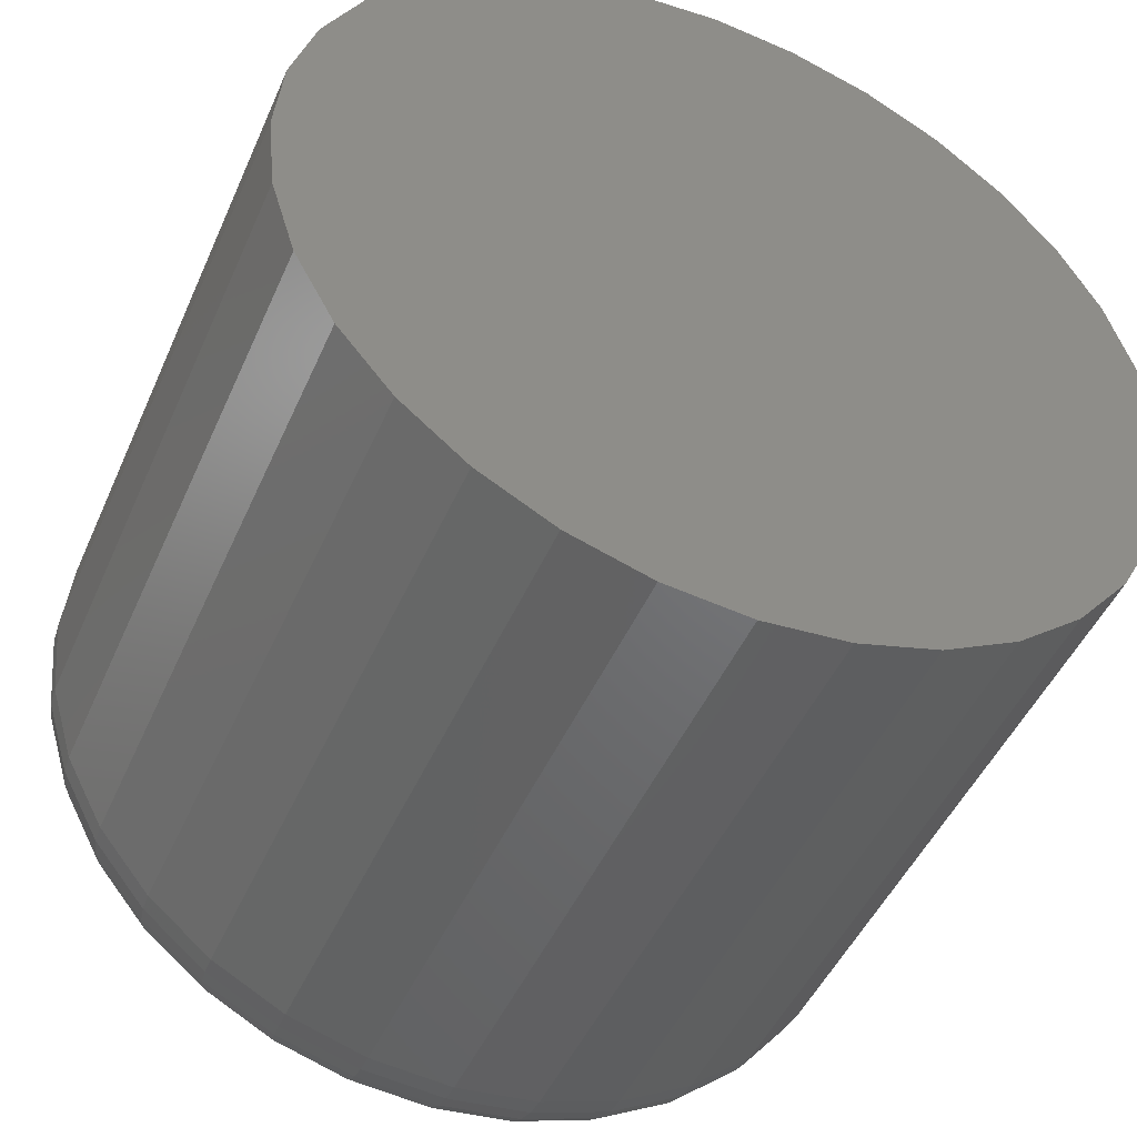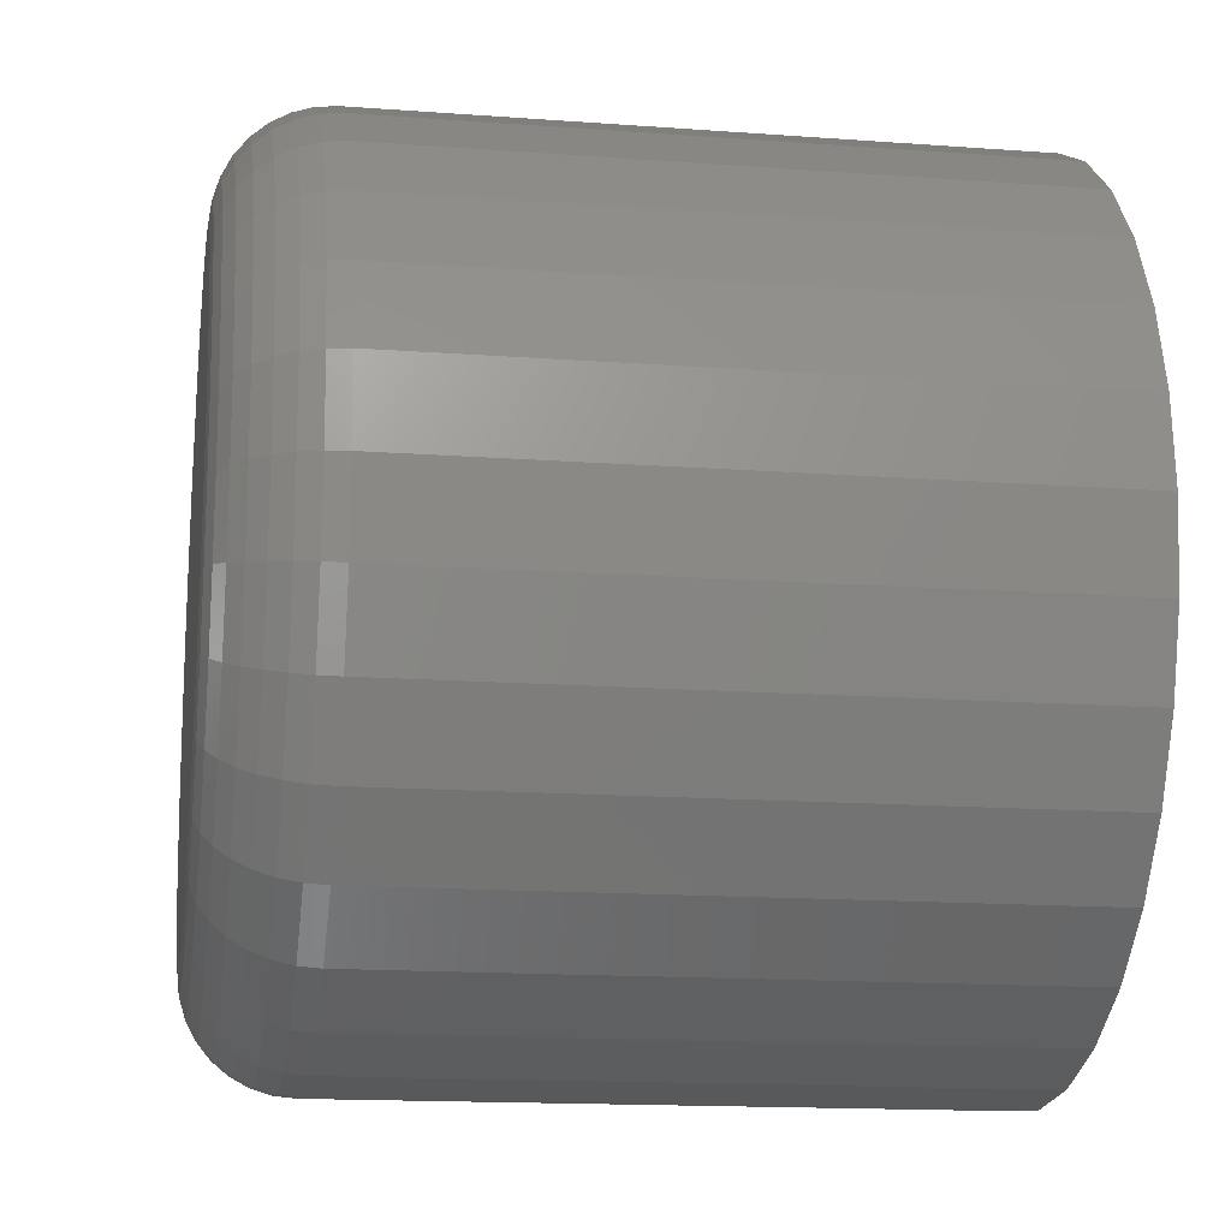
<metadata>
{"format":"stl","ext":"stl","renderer":"f3d","projection":"perspective","resolution":1024,"background":"white","views":[{"elev":-47.3,"azim":157.0,"up":"+Z"},{"elev":-15.2,"azim":81.0,"up":"+Z"}]}
</metadata>
<code>
# stl→obj: 320 verts, 636 faces
v -0.0007401 -0.05469 0.1271
v -0.005377 -0.05469 0.1267
v -0.009835 -0.05469 0.1253
v 0.003896 -0.05469 0.1267
v 0.008355 -0.05469 0.1253
v -0.01394 -0.05469 0.1231
v 0.01246 -0.05469 0.1231
v -0.01755 -0.05469 0.1202
v 0.01607 -0.05469 0.1202
v -0.0205 -0.05469 0.1166
v 0.01902 -0.05469 0.1166
v -0.0227 -0.05469 0.1125
v 0.02122 -0.05469 0.1125
v -0.02405 -0.05469 0.108
v 0.02257 -0.05469 0.108
v 0.02257 -0.05469 0.09874
v -0.0227 -0.05469 0.09428
v 0.02122 -0.05469 0.09428
v -0.0205 -0.05469 0.09017
v 0.01902 -0.05469 0.09017
v -0.01755 -0.05469 0.08657
v 0.01607 -0.05469 0.08657
v -0.01394 -0.05469 0.08361
v 0.01246 -0.05469 0.08361
v -0.009835 -0.05469 0.08141
v 0.008355 -0.05469 0.08141
v -0.005377 -0.05469 0.08006
v -0.0007401 -0.05469 0.07961
v 0.003896 -0.05469 0.08006
v 0.02303 -0.05469 0.1034
v -0.02451 -0.05469 0.1034
v -0.02405 -0.05469 0.09874
v 0.03084 9.024e-17 0.1034
v 0.03084 -0.04688 0.1034
v 0.03023 8.983e-17 0.09721
v 0.03023 -0.04688 0.09721
v 0.02844 8.93e-17 0.09129
v 0.02844 -0.04688 0.09129
v 0.02552 8.868e-17 0.08583
v 0.02552 -0.04688 0.08583
v 0.02159 8.798e-17 0.08104
v 0.02159 -0.04688 0.08104
v 0.0168 8.723e-17 0.07711
v 0.0168 -0.04688 0.07711
v 0.01134 8.646e-17 0.0742
v 0.01134 -0.04688 0.0742
v 0.005421 8.57e-17 0.0724
v 0.005421 -0.04688 0.0724
v -0.0007401 8.498e-17 0.07179
v -0.0007401 -0.04688 0.07179
v -0.006901 8.433e-17 0.0724
v -0.006901 -0.04688 0.0724
v -0.01282 8.377e-17 0.0742
v -0.01282 -0.04688 0.0742
v -0.01828 8.333e-17 0.07711
v -0.01828 -0.04688 0.07711
v -0.02307 8.302e-17 0.08104
v -0.02307 -0.04688 0.08104
v -0.027 8.285e-17 0.08583
v -0.027 -0.04688 0.08583
v -0.02992 8.283e-17 0.09129
v -0.02992 -0.04688 0.09129
v -0.03171 8.296e-17 0.09721
v -0.03171 -0.04688 0.09721
v -0.03232 8.323e-17 0.1034
v -0.03232 -0.04688 0.1034
v -0.03171 8.364e-17 0.1095
v -0.03171 -0.04688 0.1095
v -0.02992 8.417e-17 0.1155
v -0.02992 -0.04688 0.1155
v -0.027 8.479e-17 0.1209
v -0.027 -0.04688 0.1209
v -0.02307 8.55e-17 0.1257
v -0.02307 -0.04688 0.1257
v -0.01828 8.625e-17 0.1296
v -0.01828 -0.04688 0.1296
v -0.01282 8.701e-17 0.1325
v -0.01282 -0.04688 0.1325
v -0.006901 8.777e-17 0.1343
v -0.006901 -0.04688 0.1343
v -0.0007401 8.849e-17 0.135
v -0.0007401 -0.04688 0.135
v 0.005421 8.914e-17 0.1343
v 0.005421 -0.04688 0.1343
v 0.01134 8.97e-17 0.1325
v 0.01134 -0.04688 0.1325
v 0.0168 9.014e-17 0.1296
v 0.0168 -0.04688 0.1296
v 0.02159 9.045e-17 0.1257
v 0.02159 -0.04688 0.1257
v 0.02552 9.063e-17 0.1209
v 0.02552 -0.04688 0.1209
v 0.02844 9.065e-17 0.1155
v 0.02844 -0.04688 0.1155
v 0.03023 9.052e-17 0.1095
v 0.03023 -0.04688 0.1095
v -0.02603 -0.05454 0.1034
v -0.02554 -0.05454 0.1083
v -0.0275 -0.05409 0.1034
v -0.02698 -0.05409 0.1086
v -0.02885 -0.05337 0.1034
v -0.02831 -0.05337 0.1089
v -0.03003 -0.0524 0.1034
v -0.02947 -0.0524 0.1091
v -0.031 -0.05122 0.1034
v -0.03042 -0.05122 0.1093
v -0.03172 -0.04986 0.1034
v -0.03113 -0.04986 0.1094
v -0.03217 -0.0484 0.1034
v -0.03157 -0.0484 0.1095
v 0.02406 -0.05454 0.1083
v 0.02455 -0.05454 0.1034
v 0.0255 -0.05409 0.1086
v 0.02602 -0.05409 0.1034
v 0.02683 -0.05337 0.1089
v 0.02737 -0.05337 0.1034
v 0.02799 -0.0524 0.1091
v 0.02855 -0.0524 0.1034
v 0.02894 -0.05122 0.1093
v 0.02952 -0.05122 0.1034
v 0.02965 -0.04986 0.1094
v 0.03024 -0.04986 0.1034
v 0.03008 -0.0484 0.1095
v 0.03069 -0.0484 0.1034
v 0.02263 -0.05454 0.113
v 0.02398 -0.05409 0.1136
v 0.02523 -0.05337 0.1141
v 0.02632 -0.0524 0.1146
v 0.02722 -0.05122 0.115
v 0.02789 -0.04986 0.1152
v 0.0283 -0.0484 0.1154
v 0.02029 -0.05454 0.1174
v 0.02151 -0.05409 0.1182
v 0.02263 -0.05337 0.119
v 0.02361 -0.0524 0.1196
v 0.02442 -0.05122 0.1202
v 0.02502 -0.04986 0.1206
v 0.02539 -0.0484 0.1208
v 0.01714 -0.05454 0.1213
v 0.01818 -0.05409 0.1223
v 0.01913 -0.05337 0.1232
v 0.01997 -0.0524 0.1241
v 0.02066 -0.05122 0.1248
v 0.02117 -0.04986 0.1253
v 0.02148 -0.0484 0.1256
v 0.01331 -0.05454 0.1244
v 0.01412 -0.05409 0.1256
v 0.01488 -0.05337 0.1267
v 0.01553 -0.0524 0.1277
v 0.01607 -0.05122 0.1285
v 0.01647 -0.04986 0.1291
v 0.01672 -0.0484 0.1295
v 0.008938 -0.05454 0.1267
v 0.009499 -0.05409 0.1281
v 0.01002 -0.05337 0.1293
v 0.01047 -0.0524 0.1304
v 0.01084 -0.05122 0.1313
v 0.01112 -0.04986 0.132
v 0.01129 -0.0484 0.1324
v 0.004194 -0.05454 0.1282
v 0.00448 -0.05409 0.1296
v 0.004743 -0.05337 0.1309
v 0.004974 -0.0524 0.1321
v 0.005164 -0.05122 0.1331
v 0.005305 -0.04986 0.1338
v 0.005391 -0.0484 0.1342
v -0.0007401 -0.05454 0.1287
v -0.0007401 -0.05409 0.1301
v -0.0007401 -0.05337 0.1315
v -0.0007401 -0.0524 0.1327
v -0.0007401 -0.05122 0.1336
v -0.0007401 -0.04986 0.1344
v -0.0007401 -0.0484 0.1348
v -0.005674 -0.05454 0.1282
v -0.00596 -0.05409 0.1296
v -0.006224 -0.05337 0.1309
v -0.006454 -0.0524 0.1321
v -0.006644 -0.05122 0.1331
v -0.006785 -0.04986 0.1338
v -0.006872 -0.0484 0.1342
v -0.01042 -0.05454 0.1267
v -0.01098 -0.05409 0.1281
v -0.0115 -0.05337 0.1293
v -0.01195 -0.0524 0.1304
v -0.01232 -0.05122 0.1313
v -0.0126 -0.04986 0.132
v -0.01277 -0.0484 0.1324
v -0.01479 -0.05454 0.1244
v -0.01561 -0.05409 0.1256
v -0.01636 -0.05337 0.1267
v -0.01701 -0.0524 0.1277
v -0.01755 -0.05122 0.1285
v -0.01795 -0.04986 0.1291
v -0.0182 -0.0484 0.1295
v -0.01862 -0.05454 0.1213
v -0.01966 -0.05409 0.1223
v -0.02061 -0.05337 0.1232
v -0.02145 -0.0524 0.1241
v -0.02214 -0.05122 0.1248
v -0.02265 -0.04986 0.1253
v -0.02296 -0.0484 0.1256
v -0.02177 -0.05454 0.1174
v -0.02299 -0.05409 0.1182
v -0.02411 -0.05337 0.119
v -0.02509 -0.0524 0.1196
v -0.0259 -0.05122 0.1202
v -0.0265 -0.04986 0.1206
v -0.02687 -0.0484 0.1208
v -0.02411 -0.05454 0.113
v -0.02546 -0.05409 0.1136
v -0.02671 -0.05337 0.1141
v -0.0278 -0.0524 0.1146
v -0.0287 -0.05122 0.115
v -0.02937 -0.04986 0.1152
v -0.02978 -0.0484 0.1154
v 0.02406 -0.05454 0.09844
v 0.0255 -0.05409 0.09815
v 0.02683 -0.05337 0.09789
v 0.02799 -0.0524 0.09766
v 0.02894 -0.05122 0.09747
v 0.02965 -0.04986 0.09733
v 0.03008 -0.0484 0.09724
v -0.02554 -0.05454 0.09844
v -0.02698 -0.05409 0.09815
v -0.02831 -0.05337 0.09789
v -0.02947 -0.0524 0.09766
v -0.03042 -0.05122 0.09747
v -0.03113 -0.04986 0.09733
v -0.03157 -0.0484 0.09724
v -0.02411 -0.05454 0.09369
v -0.02546 -0.05409 0.09313
v -0.02671 -0.05337 0.09262
v -0.0278 -0.0524 0.09216
v -0.0287 -0.05122 0.09179
v -0.02937 -0.04986 0.09151
v -0.02978 -0.0484 0.09134
v -0.02177 -0.05454 0.08932
v -0.02299 -0.05409 0.08851
v -0.02411 -0.05337 0.08776
v -0.02509 -0.0524 0.0871
v -0.0259 -0.05122 0.08656
v -0.0265 -0.04986 0.08616
v -0.02687 -0.0484 0.08591
v -0.01862 -0.05454 0.08549
v -0.01966 -0.05409 0.08445
v -0.02061 -0.05337 0.0835
v -0.02145 -0.0524 0.08266
v -0.02214 -0.05122 0.08197
v -0.02265 -0.04986 0.08146
v -0.02296 -0.0484 0.08115
v -0.01479 -0.05454 0.08234
v -0.01561 -0.05409 0.08112
v -0.01636 -0.05337 0.08
v -0.01701 -0.0524 0.07902
v -0.01755 -0.05122 0.07821
v -0.01795 -0.04986 0.07761
v -0.0182 -0.0484 0.07724
v -0.01042 -0.05454 0.08001
v -0.01098 -0.05409 0.07865
v -0.0115 -0.05337 0.0774
v -0.01195 -0.0524 0.07631
v -0.01232 -0.05122 0.07541
v -0.0126 -0.04986 0.07475
v -0.01277 -0.0484 0.07434
v -0.005674 -0.05454 0.07857
v -0.00596 -0.05409 0.07713
v -0.006224 -0.05337 0.0758
v -0.006454 -0.0524 0.07464
v -0.006644 -0.05122 0.07369
v -0.006785 -0.04986 0.07298
v -0.006872 -0.0484 0.07255
v -0.0007401 -0.05454 0.07808
v -0.0007401 -0.05409 0.07662
v -0.0007401 -0.05337 0.07526
v -0.0007401 -0.0524 0.07408
v -0.0007401 -0.05122 0.07311
v -0.0007401 -0.04986 0.07239
v -0.0007401 -0.0484 0.07194
v 0.004194 -0.05454 0.07857
v 0.00448 -0.05409 0.07713
v 0.004743 -0.05337 0.0758
v 0.004974 -0.0524 0.07464
v 0.005164 -0.05122 0.07369
v 0.005305 -0.04986 0.07298
v 0.005391 -0.0484 0.07255
v 0.008938 -0.05454 0.08001
v 0.009499 -0.05409 0.07865
v 0.01002 -0.05337 0.0774
v 0.01047 -0.0524 0.07631
v 0.01084 -0.05122 0.07541
v 0.01112 -0.04986 0.07475
v 0.01129 -0.0484 0.07434
v 0.01331 -0.05454 0.08234
v 0.01412 -0.05409 0.08112
v 0.01488 -0.05337 0.08
v 0.01553 -0.0524 0.07902
v 0.01607 -0.05122 0.07821
v 0.01647 -0.04986 0.07761
v 0.01672 -0.0484 0.07724
v 0.01714 -0.05454 0.08549
v 0.01818 -0.05409 0.08445
v 0.01913 -0.05337 0.0835
v 0.01997 -0.0524 0.08266
v 0.02066 -0.05122 0.08197
v 0.02117 -0.04986 0.08146
v 0.02148 -0.0484 0.08115
v 0.02029 -0.05454 0.08932
v 0.02151 -0.05409 0.08851
v 0.02263 -0.05337 0.08776
v 0.02361 -0.0524 0.0871
v 0.02442 -0.05122 0.08656
v 0.02502 -0.04986 0.08616
v 0.02539 -0.0484 0.08591
v 0.02263 -0.05454 0.09369
v 0.02398 -0.05409 0.09313
v 0.02523 -0.05337 0.09262
v 0.02632 -0.0524 0.09216
v 0.02722 -0.05122 0.09179
v 0.02789 -0.04986 0.09151
v 0.0283 -0.0484 0.09134
f 1 2 3
f 4 1 3
f 4 3 5
f 5 3 6
f 5 6 7
f 7 6 8
f 7 8 9
f 9 8 10
f 9 10 11
f 11 10 12
f 11 12 13
f 13 12 14
f 13 14 15
f 16 17 18
f 18 17 19
f 18 19 20
f 20 19 21
f 20 21 22
f 22 21 23
f 22 23 24
f 24 23 25
f 24 25 26
f 26 25 27
f 26 27 28
f 26 28 29
f 15 14 30
f 30 14 31
f 30 31 16
f 16 31 32
f 16 32 17
f 33 34 35
f 35 34 36
f 35 36 37
f 37 36 38
f 37 38 39
f 39 38 40
f 39 40 41
f 41 40 42
f 41 42 43
f 43 42 44
f 43 44 45
f 45 44 46
f 45 46 47
f 47 46 48
f 47 48 49
f 49 48 50
f 49 50 51
f 51 50 52
f 51 52 53
f 53 52 54
f 53 54 55
f 55 54 56
f 55 56 57
f 57 56 58
f 57 58 59
f 59 58 60
f 59 60 61
f 61 60 62
f 61 62 63
f 63 62 64
f 63 64 65
f 65 64 66
f 65 66 67
f 67 66 68
f 67 68 69
f 69 68 70
f 69 70 71
f 71 70 72
f 71 72 73
f 73 72 74
f 73 74 75
f 75 74 76
f 75 76 77
f 77 76 78
f 77 78 79
f 79 78 80
f 79 80 81
f 81 80 82
f 81 82 83
f 83 82 84
f 83 84 85
f 85 84 86
f 85 86 87
f 87 86 88
f 87 88 89
f 89 88 90
f 89 90 91
f 91 90 92
f 91 92 93
f 93 92 94
f 93 94 95
f 95 94 96
f 95 96 33
f 33 96 34
f 31 14 97
f 97 14 98
f 97 98 99
f 99 98 100
f 99 100 101
f 101 100 102
f 101 102 103
f 103 102 104
f 103 104 105
f 105 104 106
f 105 106 107
f 107 106 108
f 107 108 109
f 109 108 110
f 109 110 66
f 66 110 68
f 15 30 111
f 111 30 112
f 111 112 113
f 113 112 114
f 113 114 115
f 115 114 116
f 115 116 117
f 117 116 118
f 117 118 119
f 119 118 120
f 119 120 121
f 121 120 122
f 121 122 123
f 123 122 124
f 123 124 96
f 96 124 34
f 13 15 125
f 125 15 111
f 125 111 126
f 126 111 113
f 126 113 127
f 127 113 115
f 127 115 128
f 128 115 117
f 128 117 129
f 129 117 119
f 129 119 130
f 130 119 121
f 130 121 131
f 131 121 123
f 131 123 94
f 94 123 96
f 11 13 132
f 132 13 125
f 132 125 133
f 133 125 126
f 133 126 134
f 134 126 127
f 134 127 135
f 135 127 128
f 135 128 136
f 136 128 129
f 136 129 137
f 137 129 130
f 137 130 138
f 138 130 131
f 138 131 92
f 92 131 94
f 9 11 139
f 139 11 132
f 139 132 140
f 140 132 133
f 140 133 141
f 141 133 134
f 141 134 142
f 142 134 135
f 142 135 143
f 143 135 136
f 143 136 144
f 144 136 137
f 144 137 145
f 145 137 138
f 145 138 90
f 90 138 92
f 7 9 146
f 146 9 139
f 146 139 147
f 147 139 140
f 147 140 148
f 148 140 141
f 148 141 149
f 149 141 142
f 149 142 150
f 150 142 143
f 150 143 151
f 151 143 144
f 151 144 152
f 152 144 145
f 152 145 88
f 88 145 90
f 5 7 153
f 153 7 146
f 153 146 154
f 154 146 147
f 154 147 155
f 155 147 148
f 155 148 156
f 156 148 149
f 156 149 157
f 157 149 150
f 157 150 158
f 158 150 151
f 158 151 159
f 159 151 152
f 159 152 86
f 86 152 88
f 4 5 160
f 160 5 153
f 160 153 161
f 161 153 154
f 161 154 162
f 162 154 155
f 162 155 163
f 163 155 156
f 163 156 164
f 164 156 157
f 164 157 165
f 165 157 158
f 165 158 166
f 166 158 159
f 166 159 84
f 84 159 86
f 1 4 167
f 167 4 160
f 167 160 168
f 168 160 161
f 168 161 169
f 169 161 162
f 169 162 170
f 170 162 163
f 170 163 171
f 171 163 164
f 171 164 172
f 172 164 165
f 172 165 173
f 173 165 166
f 173 166 82
f 82 166 84
f 2 1 174
f 174 1 167
f 174 167 175
f 175 167 168
f 175 168 176
f 176 168 169
f 176 169 177
f 177 169 170
f 177 170 178
f 178 170 171
f 178 171 179
f 179 171 172
f 179 172 180
f 180 172 173
f 180 173 80
f 80 173 82
f 3 2 181
f 181 2 174
f 181 174 182
f 182 174 175
f 182 175 183
f 183 175 176
f 183 176 184
f 184 176 177
f 184 177 185
f 185 177 178
f 185 178 186
f 186 178 179
f 186 179 187
f 187 179 180
f 187 180 78
f 78 180 80
f 6 3 188
f 188 3 181
f 188 181 189
f 189 181 182
f 189 182 190
f 190 182 183
f 190 183 191
f 191 183 184
f 191 184 192
f 192 184 185
f 192 185 193
f 193 185 186
f 193 186 194
f 194 186 187
f 194 187 76
f 76 187 78
f 8 6 195
f 195 6 188
f 195 188 196
f 196 188 189
f 196 189 197
f 197 189 190
f 197 190 198
f 198 190 191
f 198 191 199
f 199 191 192
f 199 192 200
f 200 192 193
f 200 193 201
f 201 193 194
f 201 194 74
f 74 194 76
f 10 8 202
f 202 8 195
f 202 195 203
f 203 195 196
f 203 196 204
f 204 196 197
f 204 197 205
f 205 197 198
f 205 198 206
f 206 198 199
f 206 199 207
f 207 199 200
f 207 200 208
f 208 200 201
f 208 201 72
f 72 201 74
f 12 10 209
f 209 10 202
f 209 202 210
f 210 202 203
f 210 203 211
f 211 203 204
f 211 204 212
f 212 204 205
f 212 205 213
f 213 205 206
f 213 206 214
f 214 206 207
f 214 207 215
f 215 207 208
f 215 208 70
f 70 208 72
f 14 12 98
f 98 12 209
f 98 209 100
f 100 209 210
f 100 210 102
f 102 210 211
f 102 211 104
f 104 211 212
f 104 212 106
f 106 212 213
f 106 213 108
f 108 213 214
f 108 214 110
f 110 214 215
f 110 215 68
f 68 215 70
f 30 16 112
f 112 16 216
f 112 216 114
f 114 216 217
f 114 217 116
f 116 217 218
f 116 218 118
f 118 218 219
f 118 219 120
f 120 219 220
f 120 220 122
f 122 220 221
f 122 221 124
f 124 221 222
f 124 222 34
f 34 222 36
f 32 31 223
f 223 31 97
f 223 97 224
f 224 97 99
f 224 99 225
f 225 99 101
f 225 101 226
f 226 101 103
f 226 103 227
f 227 103 105
f 227 105 228
f 228 105 107
f 228 107 229
f 229 107 109
f 229 109 64
f 64 109 66
f 17 32 230
f 230 32 223
f 230 223 231
f 231 223 224
f 231 224 232
f 232 224 225
f 232 225 233
f 233 225 226
f 233 226 234
f 234 226 227
f 234 227 235
f 235 227 228
f 235 228 236
f 236 228 229
f 236 229 62
f 62 229 64
f 19 17 237
f 237 17 230
f 237 230 238
f 238 230 231
f 238 231 239
f 239 231 232
f 239 232 240
f 240 232 233
f 240 233 241
f 241 233 234
f 241 234 242
f 242 234 235
f 242 235 243
f 243 235 236
f 243 236 60
f 60 236 62
f 21 19 244
f 244 19 237
f 244 237 245
f 245 237 238
f 245 238 246
f 246 238 239
f 246 239 247
f 247 239 240
f 247 240 248
f 248 240 241
f 248 241 249
f 249 241 242
f 249 242 250
f 250 242 243
f 250 243 58
f 58 243 60
f 23 21 251
f 251 21 244
f 251 244 252
f 252 244 245
f 252 245 253
f 253 245 246
f 253 246 254
f 254 246 247
f 254 247 255
f 255 247 248
f 255 248 256
f 256 248 249
f 256 249 257
f 257 249 250
f 257 250 56
f 56 250 58
f 25 23 258
f 258 23 251
f 258 251 259
f 259 251 252
f 259 252 260
f 260 252 253
f 260 253 261
f 261 253 254
f 261 254 262
f 262 254 255
f 262 255 263
f 263 255 256
f 263 256 264
f 264 256 257
f 264 257 54
f 54 257 56
f 27 25 265
f 265 25 258
f 265 258 266
f 266 258 259
f 266 259 267
f 267 259 260
f 267 260 268
f 268 260 261
f 268 261 269
f 269 261 262
f 269 262 270
f 270 262 263
f 270 263 271
f 271 263 264
f 271 264 52
f 52 264 54
f 28 27 272
f 272 27 265
f 272 265 273
f 273 265 266
f 273 266 274
f 274 266 267
f 274 267 275
f 275 267 268
f 275 268 276
f 276 268 269
f 276 269 277
f 277 269 270
f 277 270 278
f 278 270 271
f 278 271 50
f 50 271 52
f 29 28 279
f 279 28 272
f 279 272 280
f 280 272 273
f 280 273 281
f 281 273 274
f 281 274 282
f 282 274 275
f 282 275 283
f 283 275 276
f 283 276 284
f 284 276 277
f 284 277 285
f 285 277 278
f 285 278 48
f 48 278 50
f 26 29 286
f 286 29 279
f 286 279 287
f 287 279 280
f 287 280 288
f 288 280 281
f 288 281 289
f 289 281 282
f 289 282 290
f 290 282 283
f 290 283 291
f 291 283 284
f 291 284 292
f 292 284 285
f 292 285 46
f 46 285 48
f 24 26 293
f 293 26 286
f 293 286 294
f 294 286 287
f 294 287 295
f 295 287 288
f 295 288 296
f 296 288 289
f 296 289 297
f 297 289 290
f 297 290 298
f 298 290 291
f 298 291 299
f 299 291 292
f 299 292 44
f 44 292 46
f 22 24 300
f 300 24 293
f 300 293 301
f 301 293 294
f 301 294 302
f 302 294 295
f 302 295 303
f 303 295 296
f 303 296 304
f 304 296 297
f 304 297 305
f 305 297 298
f 305 298 306
f 306 298 299
f 306 299 42
f 42 299 44
f 20 22 307
f 307 22 300
f 307 300 308
f 308 300 301
f 308 301 309
f 309 301 302
f 309 302 310
f 310 302 303
f 310 303 311
f 311 303 304
f 311 304 312
f 312 304 305
f 312 305 313
f 313 305 306
f 313 306 40
f 40 306 42
f 18 20 314
f 314 20 307
f 314 307 315
f 315 307 308
f 315 308 316
f 316 308 309
f 316 309 317
f 317 309 310
f 317 310 318
f 318 310 311
f 318 311 319
f 319 311 312
f 319 312 320
f 320 312 313
f 320 313 38
f 38 313 40
f 16 18 216
f 216 18 314
f 216 314 217
f 217 314 315
f 217 315 218
f 218 315 316
f 218 316 219
f 219 316 317
f 219 317 220
f 220 317 318
f 220 318 221
f 221 318 319
f 221 319 222
f 222 319 320
f 222 320 36
f 36 320 38
f 77 79 81
f 77 81 83
f 85 77 83
f 75 77 85
f 87 75 85
f 73 75 87
f 89 73 87
f 71 73 89
f 91 71 89
f 69 71 91
f 93 69 91
f 67 69 93
f 95 67 93
f 37 61 35
f 59 61 37
f 39 59 37
f 57 59 39
f 41 57 39
f 55 57 41
f 43 55 41
f 53 55 43
f 45 53 43
f 51 53 45
f 49 51 45
f 47 49 45
f 61 63 35
f 35 63 65
f 35 65 33
f 33 65 67
f 33 67 95

</code>
